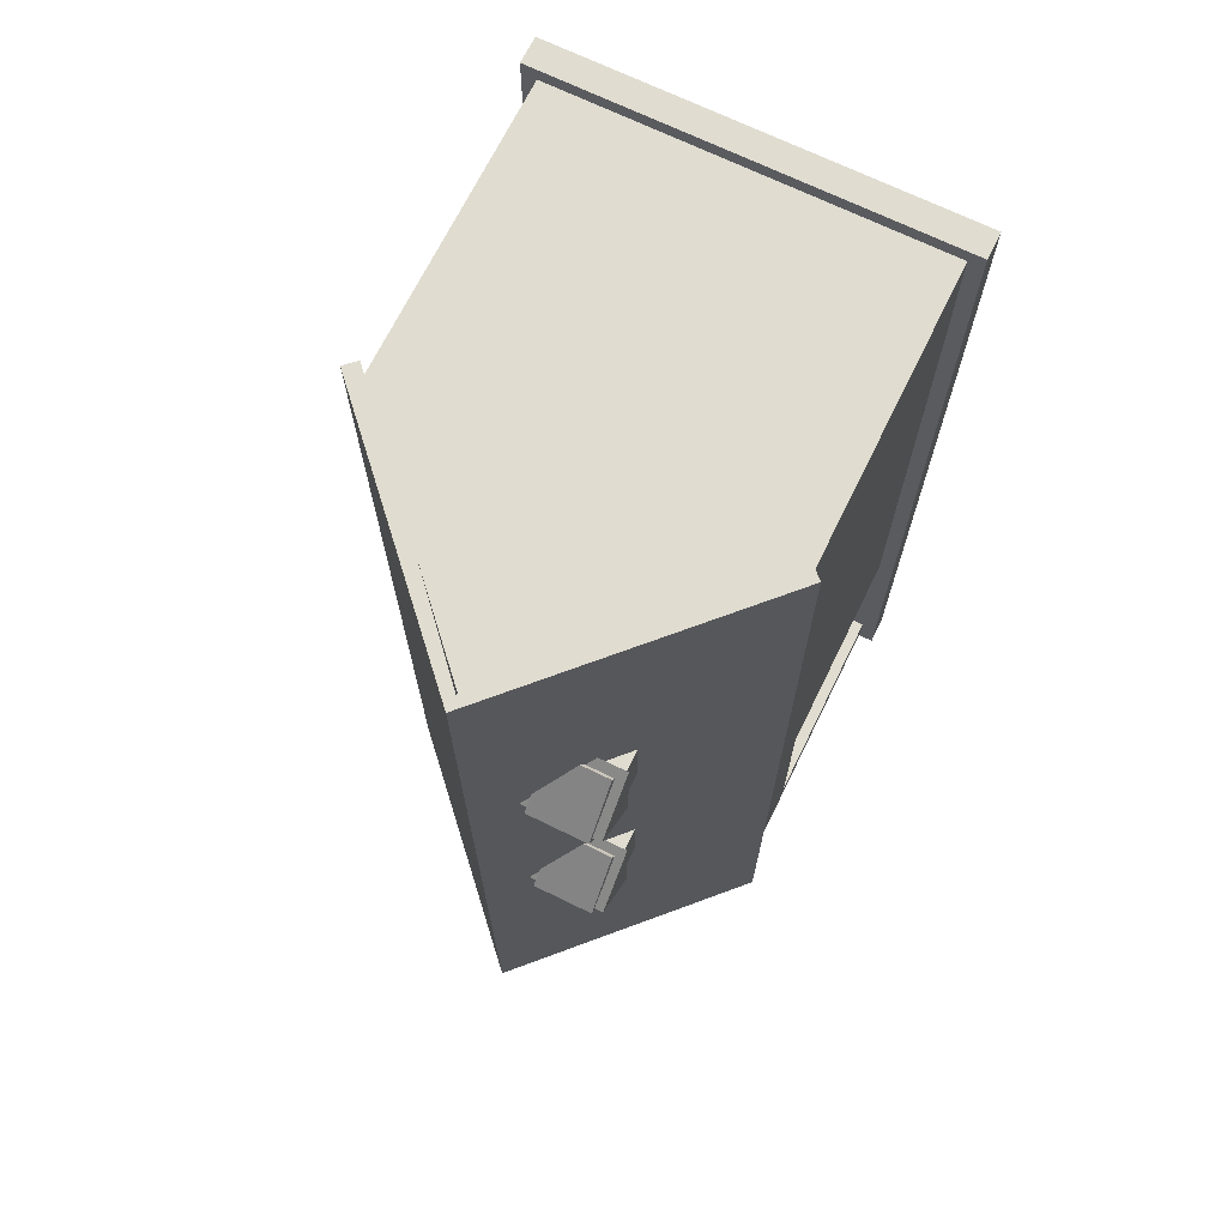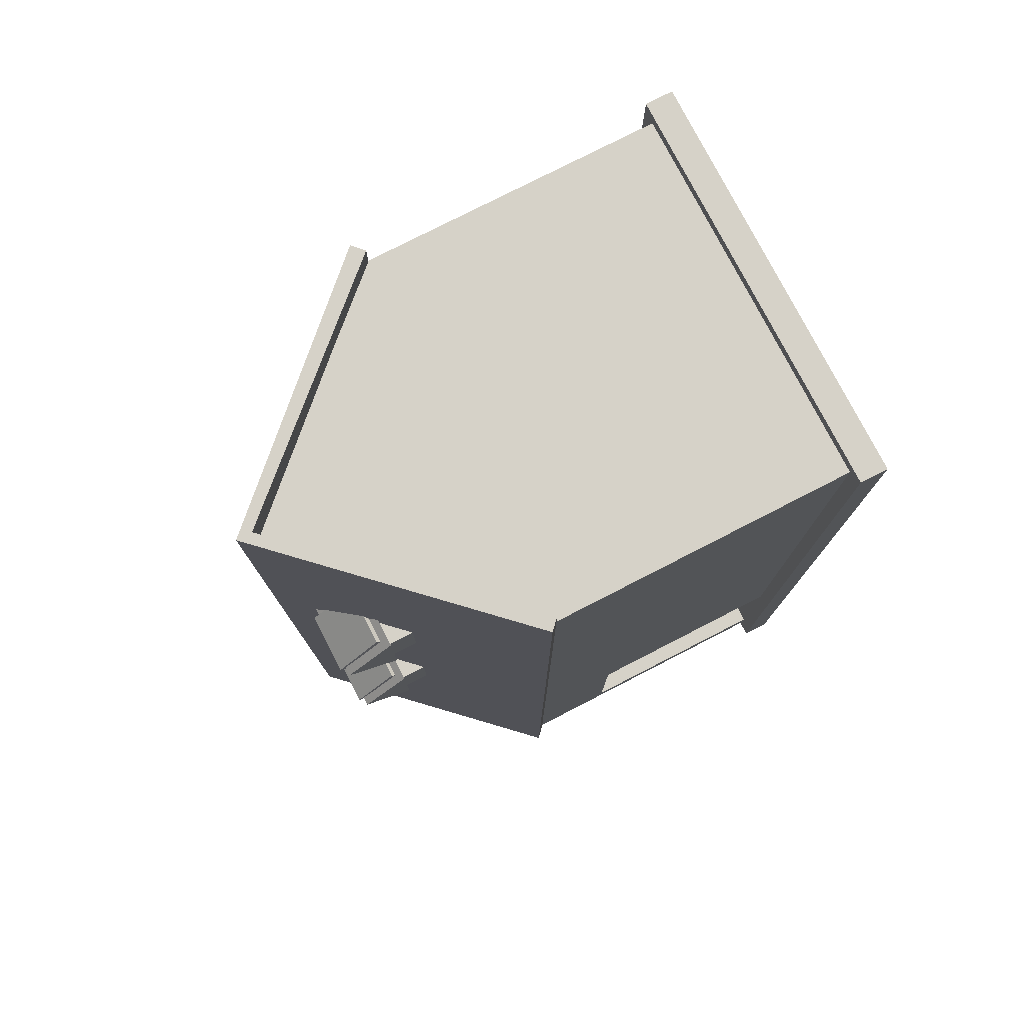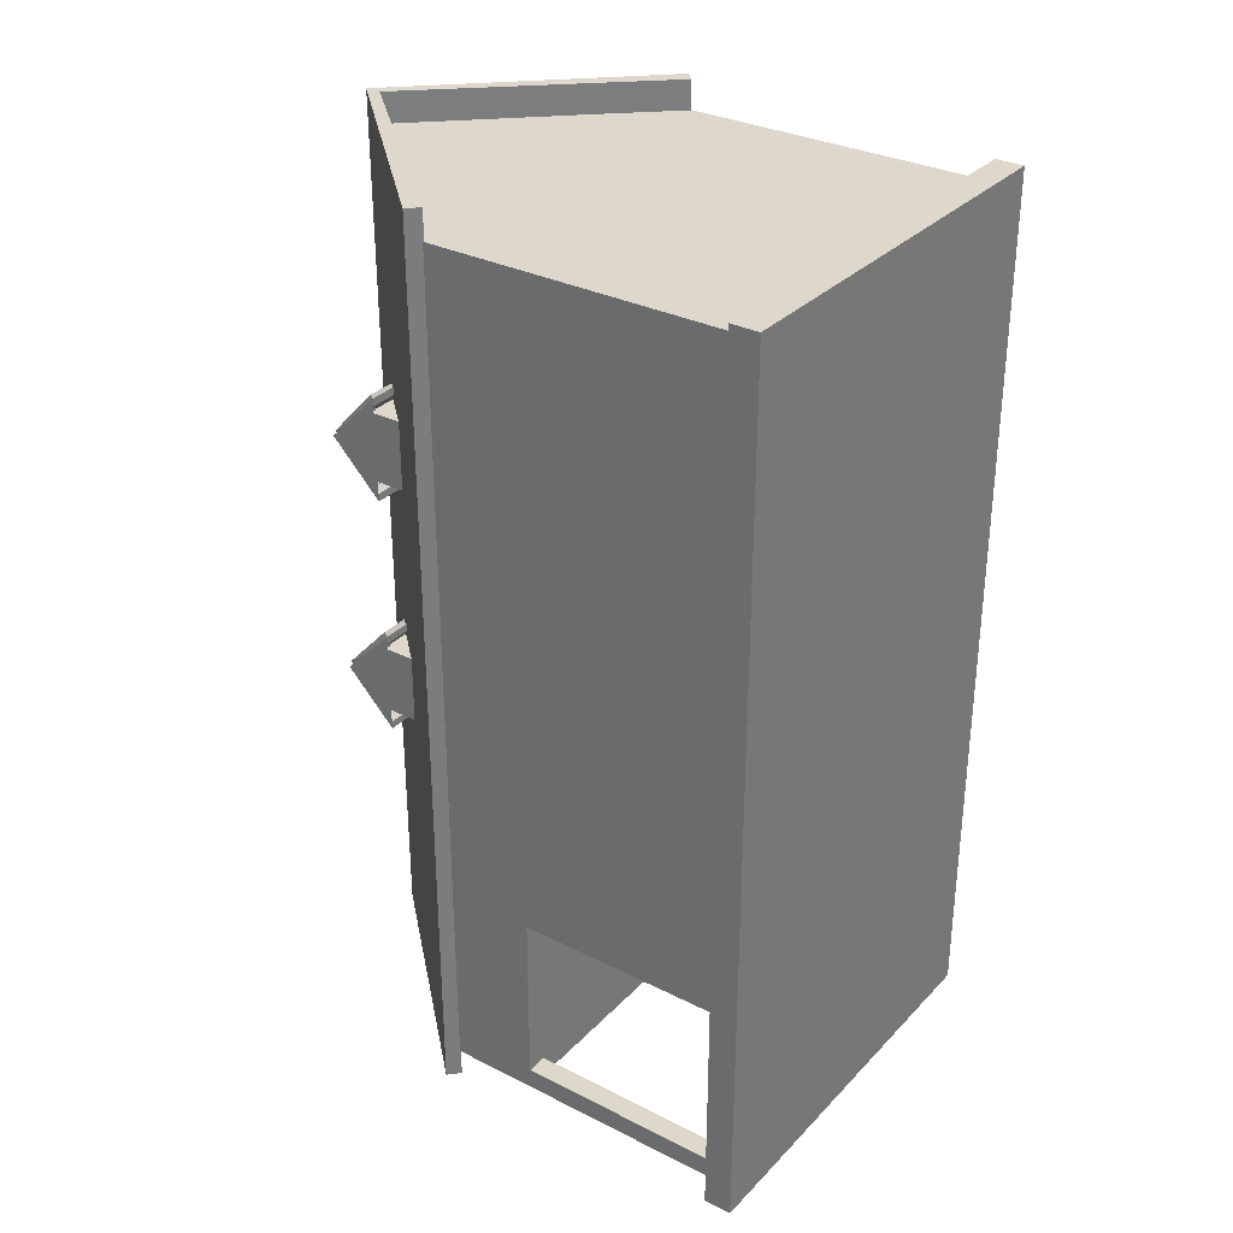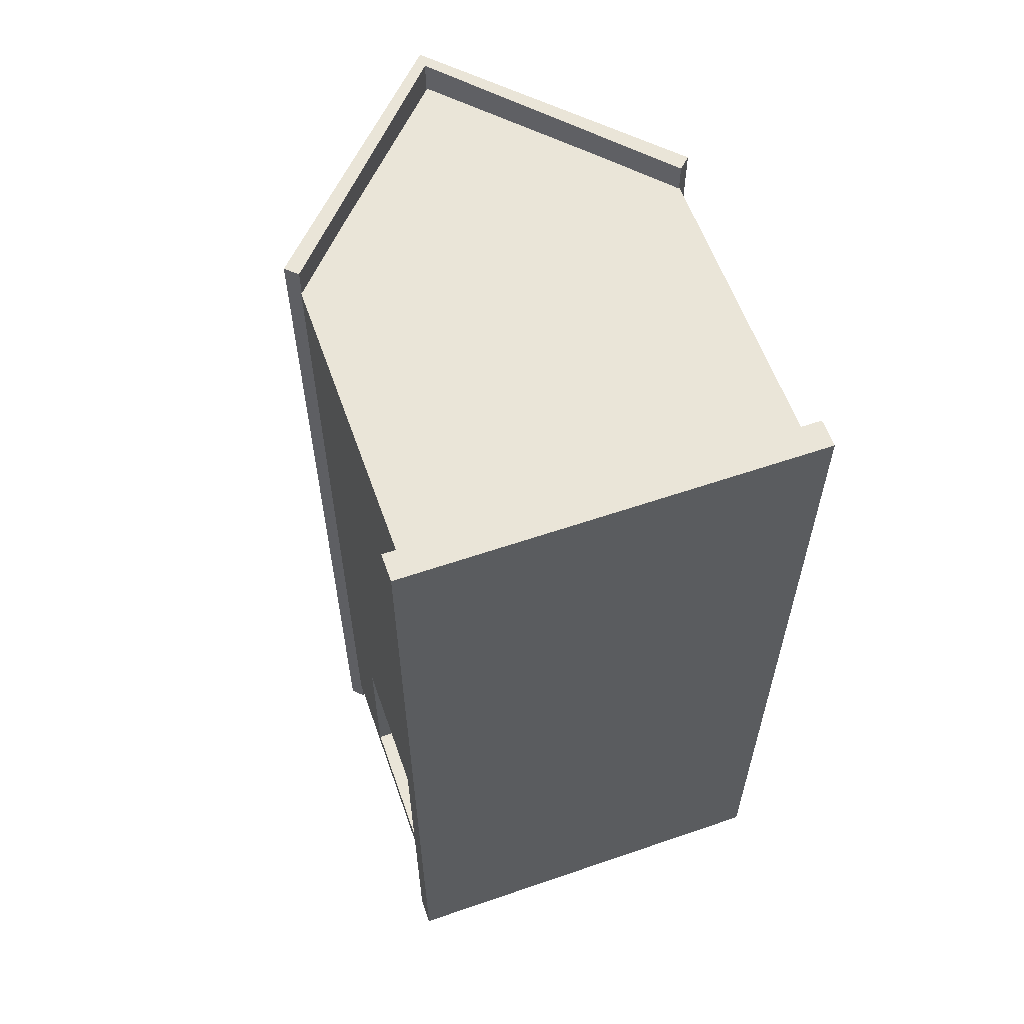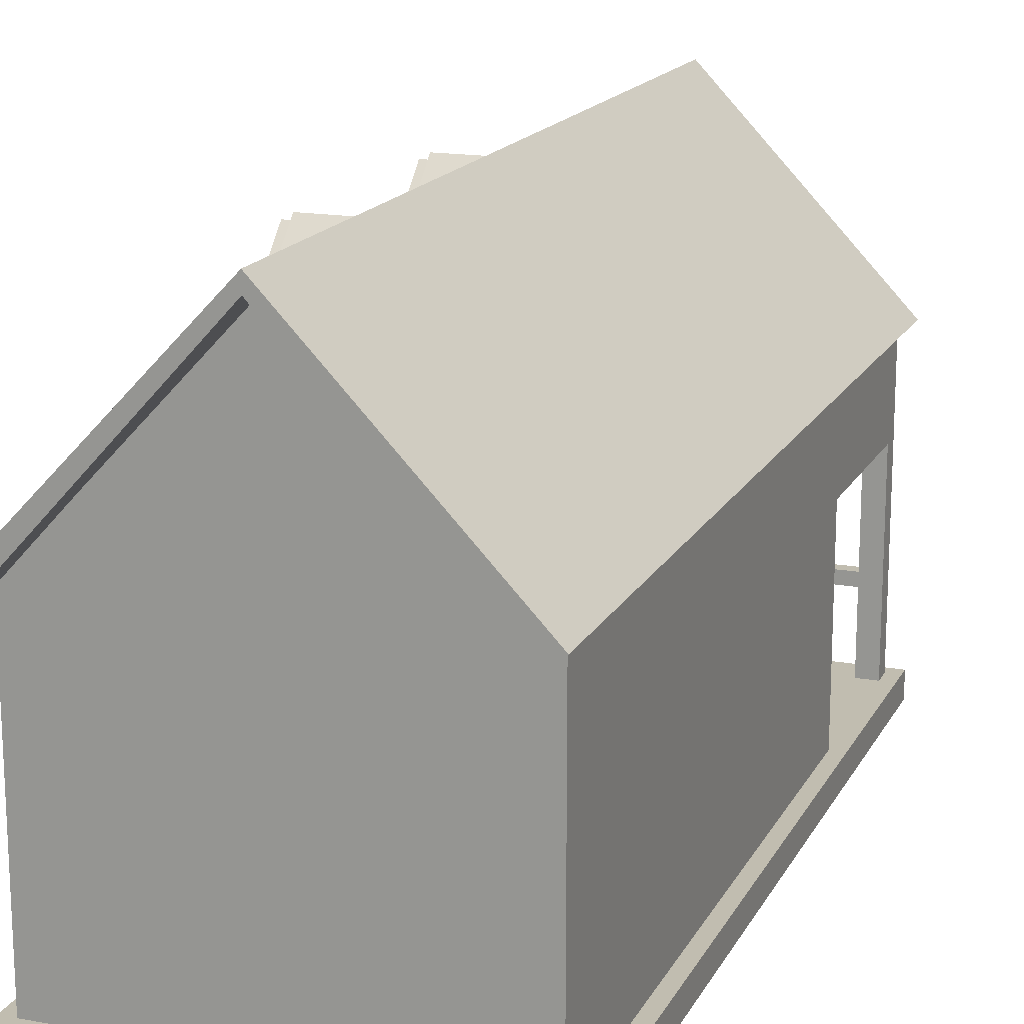
<metadata>
{"format":"obj","ext":"obj","renderer":"f3d","projection":"perspective","resolution":1024,"background":"white","views":[{"elev":69.5,"azim":-153.9,"up":"+Z"},{"elev":77.6,"azim":-117.2,"up":"+Z"},{"elev":31.5,"azim":-54.4,"up":"+Z"},{"elev":59.5,"azim":-19.4,"up":"+Z"},{"elev":16.7,"azim":20.1,"up":"+Y"}]}
</metadata>
<code>
v  2.061 0.0048 4.606
v  2.061 0.0048 -2.476
v  2.061 2.6 -2.476
v  2.061 2.6 4.606
v  0 0.0048 -2.476
v  0 2.6 -2.476
v  0 0.0048 4.606
v  -2.061 2.6 -4.606
v  0 2.6 -4.606
v  -2.061 2.6 -2.476
v  -2.061 2.6 4.606
v  -2.061 0.0048 4.606
v  0 2.6 4.606
v  -2.061 0.0048 -2.476
v  2.061 2.6 -4.606
v  2.222 0 4.76
v  2.222 0 -4.76
v  2.222 0.3003 -4.76
v  2.222 0.3003 4.76
v  -2.222 0 -4.76
v  -2.222 0.3003 -4.76
v  -2.222 0 4.76
v  -2.222 0.3003 4.76
v  -2.061 0.2955 -4.606
v  -2.061 0.2955 -4.376
v  -2.061 2.6 -4.376
v  -1.831 2.6 -4.606
v  -1.831 0.2955 -4.606
v  -1.831 2.6 -4.376
v  -1.831 0.2955 -4.376
v  2.061 0.2955 -4.606
v  1.831 0.2955 -4.606
v  1.831 2.6 -4.606
v  2.061 2.6 -4.376
v  2.061 0.2955 -4.376
v  1.831 2.6 -4.376
v  1.831 0.2955 -4.376
v  1.117 0.2849 -4.547
v  1.117 1.185 -4.547
v  1.117 1.185 -4.435
v  1.117 0.2849 -4.435
v  1.228 0.2849 -4.547
v  1.228 1.185 -4.547
v  1.228 0.2849 -4.435
v  1.228 1.185 -4.435
v  1.862 1.334 -4.416
v  -0.253 1.334 -4.416
v  -0.253 1.185 -4.416
v  1.862 1.185 -4.416
v  1.862 1.334 -4.566
v  -0.253 1.334 -4.566
v  1.862 1.185 -4.566
v  -0.253 1.185 -4.566
v  0.3708 0.2849 -4.547
v  0.3708 1.185 -4.547
v  0.3708 1.185 -4.435
v  0.3708 0.2849 -4.435
v  0.4825 0.2849 -4.547
v  0.4825 1.185 -4.547
v  0.4825 0.2849 -4.435
v  0.4825 1.185 -4.435
v  1.963 0.103 4.508
v  1.941 2.6 4.486
v  1.907 2.651 -2.425
v  1.963 0.103 -2.378
v  0 2.72 -2.356
v  0 0.125 -2.356
v  0 0.125 4.486
v  -1.941 2.6 4.486
v  0 2.6 4.436
v  -1.963 0.103 4.508
v  -1.963 0.103 -2.378
v  -1.907 2.651 -2.425
v  2.124 0.0981 4.661
v  2.124 0.2022 4.661
v  2.124 0.2022 -4.661
v  2.124 0.0981 -4.661
v  -2.124 0.2022 -4.661
v  -2.124 0.0981 -4.661
v  -2.124 0.0981 4.661
v  -2.124 0.2022 4.661
v  -1.963 2.502 -4.508
v  -1.963 2.502 -4.474
v  -1.963 0.3937 -4.474
v  -1.963 0.3937 -4.508
v  -1.929 2.502 -4.508
v  -1.929 0.3937 -4.508
v  -1.929 2.502 -4.474
v  -1.929 0.3937 -4.474
v  1.963 2.502 -4.508
v  1.929 2.502 -4.508
v  1.929 0.3937 -4.508
v  1.963 0.3937 -4.508
v  1.963 2.502 -4.474
v  1.963 0.3937 -4.474
v  1.929 2.502 -4.474
v  1.929 0.3937 -4.474
v  0.9964 0.2849 -4.667
v  0.9964 0.2849 -4.315
v  0.9964 1.185 -4.315
v  0.9964 1.185 -4.667
v  1.349 0.2849 -4.667
v  1.349 1.185 -4.667
v  1.349 0.2849 -4.315
v  1.349 1.185 -4.315
v  1.862 1.214 -4.536
v  1.862 1.305 -4.536
v  -0.253 1.305 -4.536
v  -0.253 1.214 -4.536
v  1.862 1.214 -4.446
v  -0.253 1.214 -4.446
v  1.862 1.305 -4.446
v  -0.253 1.305 -4.446
v  0.2506 0.2849 -4.667
v  0.2506 0.2849 -4.315
v  0.2506 1.185 -4.315
v  0.2506 1.185 -4.667
v  0.6027 0.2849 -4.667
v  0.6027 1.185 -4.667
v  0.6027 0.2849 -4.315
v  0.6027 1.185 -4.315
o Hause1_T
g Hause1_T
f 1 2 3
f 3 4 1
f 3 2 5
f 5 6 3
f 1 7 5
f 5 2 1
f 8 9 6
f 6 10 8
f 11 12 7
f 7 13 11
f 11 10 14
f 14 12 11
f 13 7 1
f 1 4 13
f 9 15 3
f 3 6 9
f 7 12 14
f 14 5 7
f 6 5 14
f 14 10 6
f 16 17 18
f 18 19 16
f 18 17 20
f 20 21 18
f 16 22 20
f 20 17 16
f 19 18 21
f 21 23 19
f 23 22 16
f 16 19 23
f 23 21 20
f 20 22 23
f 8 24 25
f 25 26 8
f 27 28 24
f 24 8 27
f 29 30 28
f 28 27 29
f 26 25 30
f 30 29 26
f 30 25 24
f 24 28 30
f 26 29 27
f 27 8 26
f 15 31 32
f 32 33 15
f 34 35 31
f 31 15 34
f 36 37 35
f 35 34 36
f 33 32 37
f 37 36 33
f 37 32 31
f 31 35 37
f 33 36 34
f 34 15 33
f 38 39 40
f 40 41 38
f 42 43 39
f 39 38 42
f 44 45 43
f 43 42 44
f 41 40 45
f 45 44 41
f 46 47 48
f 48 49 46
f 50 51 47
f 47 46 50
f 52 53 51
f 51 50 52
f 49 48 53
f 53 52 49
f 54 55 56
f 56 57 54
f 58 59 55
f 55 54 58
f 60 61 59
f 59 58 60
f 57 56 61
f 61 60 57
f 62 63 64
f 64 65 62
f 64 66 67
f 67 65 64
f 62 65 67
f 67 68 62
f 69 70 68
f 68 71 69
f 69 71 72
f 72 73 69
f 70 63 62
f 62 68 70
f 68 67 72
f 72 71 68
f 66 73 72
f 72 67 66
f 74 75 76
f 76 77 74
f 76 78 79
f 79 77 76
f 74 77 79
f 79 80 74
f 75 81 78
f 78 76 75
f 81 75 74
f 74 80 81
f 81 80 79
f 79 78 81
f 82 83 84
f 84 85 82
f 86 82 85
f 85 87 86
f 88 86 87
f 87 89 88
f 83 88 89
f 89 84 83
f 89 87 85
f 85 84 89
f 83 82 86
f 86 88 83
f 90 91 92
f 92 93 90
f 94 90 93
f 93 95 94
f 96 94 95
f 95 97 96
f 91 96 97
f 97 92 91
f 97 95 93
f 93 92 97
f 91 90 94
f 94 96 91
f 98 99 100
f 100 101 98
f 102 98 101
f 101 103 102
f 104 102 103
f 103 105 104
f 99 104 105
f 105 100 99
f 106 107 108
f 108 109 106
f 110 106 109
f 109 111 110
f 112 110 111
f 111 113 112
f 107 112 113
f 113 108 107
f 114 115 116
f 116 117 114
f 118 114 117
f 117 119 118
f 120 118 119
f 119 121 120
f 115 120 121
f 121 116 115
f 101 100 40
f 40 39 101
f 99 98 38
f 38 41 99
f 103 101 39
f 39 43 103
f 98 102 42
f 42 38 98
f 105 103 43
f 43 45 105
f 102 104 44
f 44 42 102
f 100 105 45
f 45 40 100
f 104 99 41
f 41 44 104
f 109 108 48
f 48 47 109
f 107 106 46
f 46 49 107
f 111 109 47
f 47 51 111
f 106 110 50
f 50 46 106
f 113 111 51
f 51 53 113
f 110 112 52
f 52 50 110
f 108 113 53
f 53 48 108
f 112 107 49
f 49 52 112
f 117 116 56
f 56 55 117
f 115 114 54
f 54 57 115
f 119 117 55
f 55 59 119
f 114 118 58
f 58 54 114
f 121 119 59
f 59 61 121
f 118 120 60
f 60 58 118
f 116 121 61
f 61 56 116
f 120 115 57
f 57 60 120
v  2.061 3.549 4.606
v  2.061 3.549 -2.476
v  0 5.738 -2.476
v  0 5.738 4.606
v  2.061 2.6 4.606
v  2.061 2.6 -2.476
v  0 2.6 4.606
v  -2.061 3.549 4.606
v  -2.061 3.549 -2.476
v  -2.061 2.6 -2.476
v  -2.061 2.6 4.606
v  -2.061 3.549 -4.606
v  0 5.738 -4.606
v  0 2.6 -4.606
v  -2.061 2.6 -4.606
v  2.061 3.549 -4.606
v  2.061 2.6 -4.606
v  1.938 3.5 4.499
v  0 5.599 4.509
v  0 5.568 -2.476
v  1.903 3.486 -2.476
v  1.941 2.6 4.486
v  0 2.6 4.436
v  -1.938 3.5 -4.499
v  -1.963 2.698 -4.508
v  0 2.72 -4.486
v  0 5.599 -4.509
v  -1.903 3.486 -2.476
v  -1.941 2.6 4.486
v  -1.938 3.5 4.499
v  -1.014 5.081 -0.7177
v  -0.8312 5.081 -0.7177
v  -0.822 4.31 -0.6937
v  -1.023 4.31 -0.6937
v  -1.014 5.081 -1.23
v  -1.024 5.383 -0.9739
v  -1.001 4.332 -0.9739
v  -1.023 4.31 -1.254
v  -0.8312 5.081 -1.23
v  -0.822 4.31 -1.254
v  -0.8217 5.383 -0.9739
v  -0.8441 4.332 -0.9739
v  -1.014 5.081 2.009
v  -0.8312 5.081 2.009
v  -0.822 4.31 2.033
v  -1.023 4.31 2.033
v  -1.014 5.081 1.497
v  -1.024 5.383 1.753
v  -1.001 4.332 1.753
v  -1.023 4.31 1.473
v  -0.8312 5.081 1.497
v  -0.822 4.31 1.473
v  -0.8217 5.383 1.753
v  -0.8441 4.332 1.753
v  2.176 3.657 4.921
v  2.176 3.657 -4.921
v  0 5.944 -4.921
v  0 5.944 -0
v  0 5.944 4.921
v  -2.176 3.657 -4.921
v  -2.176 3.657 4.921
v  -1.121 5.13 -0.5956
v  -1.121 4.212 -0.5956
v  -0.7238 4.212 -0.5956
v  -0.7238 5.13 -0.5956
v  -1.121 5.13 -1.352
v  -1.121 4.212 -1.352
v  -1.121 4.212 -0.9739
v  -1.121 5.522 -0.9739
v  -0.7238 5.13 -1.352
v  -0.7238 4.212 -1.352
v  -0.7238 4.212 -0.9739
v  -0.7238 5.522 -0.9739
v  -1.168 5.595 -0.9739
v  -1.168 5.043 -0.4063
v  -0.3137 5.043 -0.4063
v  -0.3137 5.595 -0.9739
v  -0.3137 5.043 -1.542
v  -0.3137 5.043 -1.457
v  -1.168 5.043 -1.457
v  -1.168 5.043 -1.542
v  -0.3137 5.518 -0.9739
v  -1.168 5.518 -0.9739
v  -0.3137 5.043 -0.4905
v  -1.168 5.043 -0.4905
v  -1.121 5.13 2.131
v  -1.121 4.212 2.131
v  -0.7238 4.212 2.131
v  -0.7238 5.13 2.131
v  -1.121 5.13 1.375
v  -1.121 4.212 1.375
v  -1.121 4.212 1.753
v  -1.121 5.522 1.753
v  -0.7238 5.13 1.375
v  -0.7238 4.212 1.375
v  -0.7238 4.212 1.753
v  -0.7238 5.522 1.753
v  -1.168 5.595 1.753
v  -1.168 5.043 2.321
v  -0.3137 5.043 2.321
v  -0.3137 5.595 1.753
v  -0.3137 5.043 1.185
v  -0.3137 5.043 1.27
v  -1.168 5.043 1.27
v  -1.168 5.043 1.185
v  -0.3137 5.518 1.753
v  -1.168 5.518 1.753
v  -0.3137 5.043 2.236
v  -1.168 5.043 2.236
v  2.053 3.54 4.921
v  0 5.774 4.921
v  0 5.774 -0
v  0 5.774 -4.921
v  2.053 3.54 -4.921
v  -2.053 3.54 4.921
v  -2.053 3.54 -4.921
v  -1.069 5.457 -0.9739
v  -0.4121 5.457 -0.9739
v  -0.4066 5.097 -0.5382
v  -1.075 5.097 -0.5382
v  -0.4066 5.097 -1.41
v  -1.075 5.097 -1.41
v  -1.06 5.165 -1.507
v  -0.421 5.165 -1.507
v  -0.412 5.656 -0.9739
v  -1.069 5.656 -0.9739
v  -0.421 5.165 -0.4406
v  -1.06 5.165 -0.4406
v  -1.069 5.457 1.753
v  -0.4121 5.457 1.753
v  -0.4066 5.097 2.189
v  -1.075 5.097 2.189
v  -0.4066 5.097 1.317
v  -1.075 5.097 1.317
v  -1.06 5.165 1.22
v  -0.421 5.165 1.22
v  -0.412 5.656 1.753
v  -1.069 5.656 1.753
v  -0.421 5.165 2.286
v  -1.06 5.165 2.286
v  -1.907 2.651 -2.425
v  0 2.72 -2.356
v  1.907 2.651 -2.425
v  1.938 3.5 -4.499
v  1.963 2.698 -4.508
o Hause3_R
g Hause3_R
f 122 123 124
f 124 125 122
f 123 122 126
f 126 127 123
f 122 125 128
f 128 126 122
f 129 130 131
f 131 132 129
f 133 134 135
f 135 136 133
f 133 136 131
f 131 130 133
f 137 134 124
f 124 123 137
f 138 137 123
f 123 127 138
f 134 133 130
f 130 124 134
f 134 137 138
f 138 135 134
f 125 129 132
f 132 128 125
f 125 124 130
f 130 129 125
f 139 140 141
f 141 142 139
f 139 143 144
f 144 140 139
f 145 146 147
f 147 148 145
f 148 141 149
f 149 145 148
f 140 144 150
f 150 151 140
f 140 151 149
f 149 141 140
f 152 153 154
f 154 155 152
f 156 157 158
f 158 159 156
f 160 156 159
f 159 161 160
f 153 162 163
f 163 154 153
f 161 159 158
f 158 163 161
f 153 152 157
f 157 162 153
f 162 157 156
f 156 160 162
f 163 158 155
f 155 154 163
f 162 160 161
f 161 163 162
f 157 152 155
f 155 158 157
f 164 165 166
f 166 167 164
f 168 169 170
f 170 171 168
f 172 168 171
f 171 173 172
f 165 174 175
f 175 166 165
f 173 171 170
f 170 175 173
f 165 164 169
f 169 174 165
f 174 169 168
f 168 172 174
f 175 170 167
f 167 166 175
f 174 172 173
f 173 175 174
f 169 164 167
f 167 170 169
f 176 177 178
f 176 178 179
f 176 179 180
f 180 179 178
f 180 178 181
f 180 181 182
f 183 184 185
f 185 186 183
f 187 188 189
f 189 190 187
f 191 192 188
f 188 187 191
f 186 185 193
f 193 194 186
f 192 193 189
f 189 188 192
f 186 194 190
f 190 183 186
f 194 191 187
f 187 190 194
f 193 185 184
f 184 189 193
f 194 193 192
f 192 191 194
f 190 189 184
f 184 183 190
f 195 196 197
f 197 198 195
f 199 200 201
f 201 202 199
f 198 199 202
f 202 195 198
f 203 204 201
f 201 200 203
f 199 198 197
f 199 197 205
f 199 205 203
f 199 203 200
f 196 195 202
f 196 202 201
f 196 201 204
f 196 204 206
f 205 206 204
f 204 203 205
f 205 197 196
f 196 206 205
f 207 208 209
f 209 210 207
f 211 212 213
f 213 214 211
f 215 216 212
f 212 211 215
f 210 209 217
f 217 218 210
f 216 217 213
f 213 212 216
f 210 218 214
f 214 207 210
f 218 215 211
f 211 214 218
f 217 209 208
f 208 213 217
f 218 217 216
f 216 215 218
f 214 213 208
f 208 207 214
f 219 220 221
f 221 222 219
f 223 224 225
f 225 226 223
f 222 223 226
f 226 219 222
f 227 228 225
f 225 224 227
f 223 222 221
f 223 221 229
f 223 229 227
f 223 227 224
f 220 219 226
f 220 226 225
f 220 225 228
f 220 228 230
f 229 230 228
f 228 227 229
f 229 221 220
f 220 230 229
f 231 232 233
f 231 233 234
f 231 234 235
f 232 236 237
f 232 237 234
f 232 234 233
f 238 239 240
f 240 241 238
f 242 243 244
f 244 245 242
f 239 238 243
f 243 242 239
f 246 245 244
f 244 247 246
f 242 245 246
f 242 246 248
f 242 248 240
f 242 240 239
f 241 249 247
f 241 247 244
f 241 244 243
f 241 243 238
f 248 246 247
f 247 249 248
f 248 249 241
f 241 240 248
f 250 251 252
f 252 253 250
f 254 255 256
f 256 257 254
f 251 250 255
f 255 254 251
f 258 257 256
f 256 259 258
f 254 257 258
f 254 258 260
f 254 260 252
f 254 252 251
f 253 261 259
f 253 259 256
f 253 256 255
f 253 255 250
f 260 258 259
f 259 261 260
f 260 261 253
f 253 252 260
f 236 232 180
f 180 182 236
f 234 237 181
f 181 178 234
f 232 231 176
f 176 180 232
f 235 234 178
f 178 177 235
f 237 236 182
f 182 181 237
f 231 235 177
f 177 176 231
f 146 262 263
f 263 147 146
f 142 264 143
f 143 139 142
f 151 150 262
f 262 149 151
f 145 149 262
f 262 146 145
f 265 142 141
f 141 148 265
f 266 264 142
f 142 265 266
f 148 147 266
f 266 265 148
f 147 263 264
f 264 266 147

</code>
